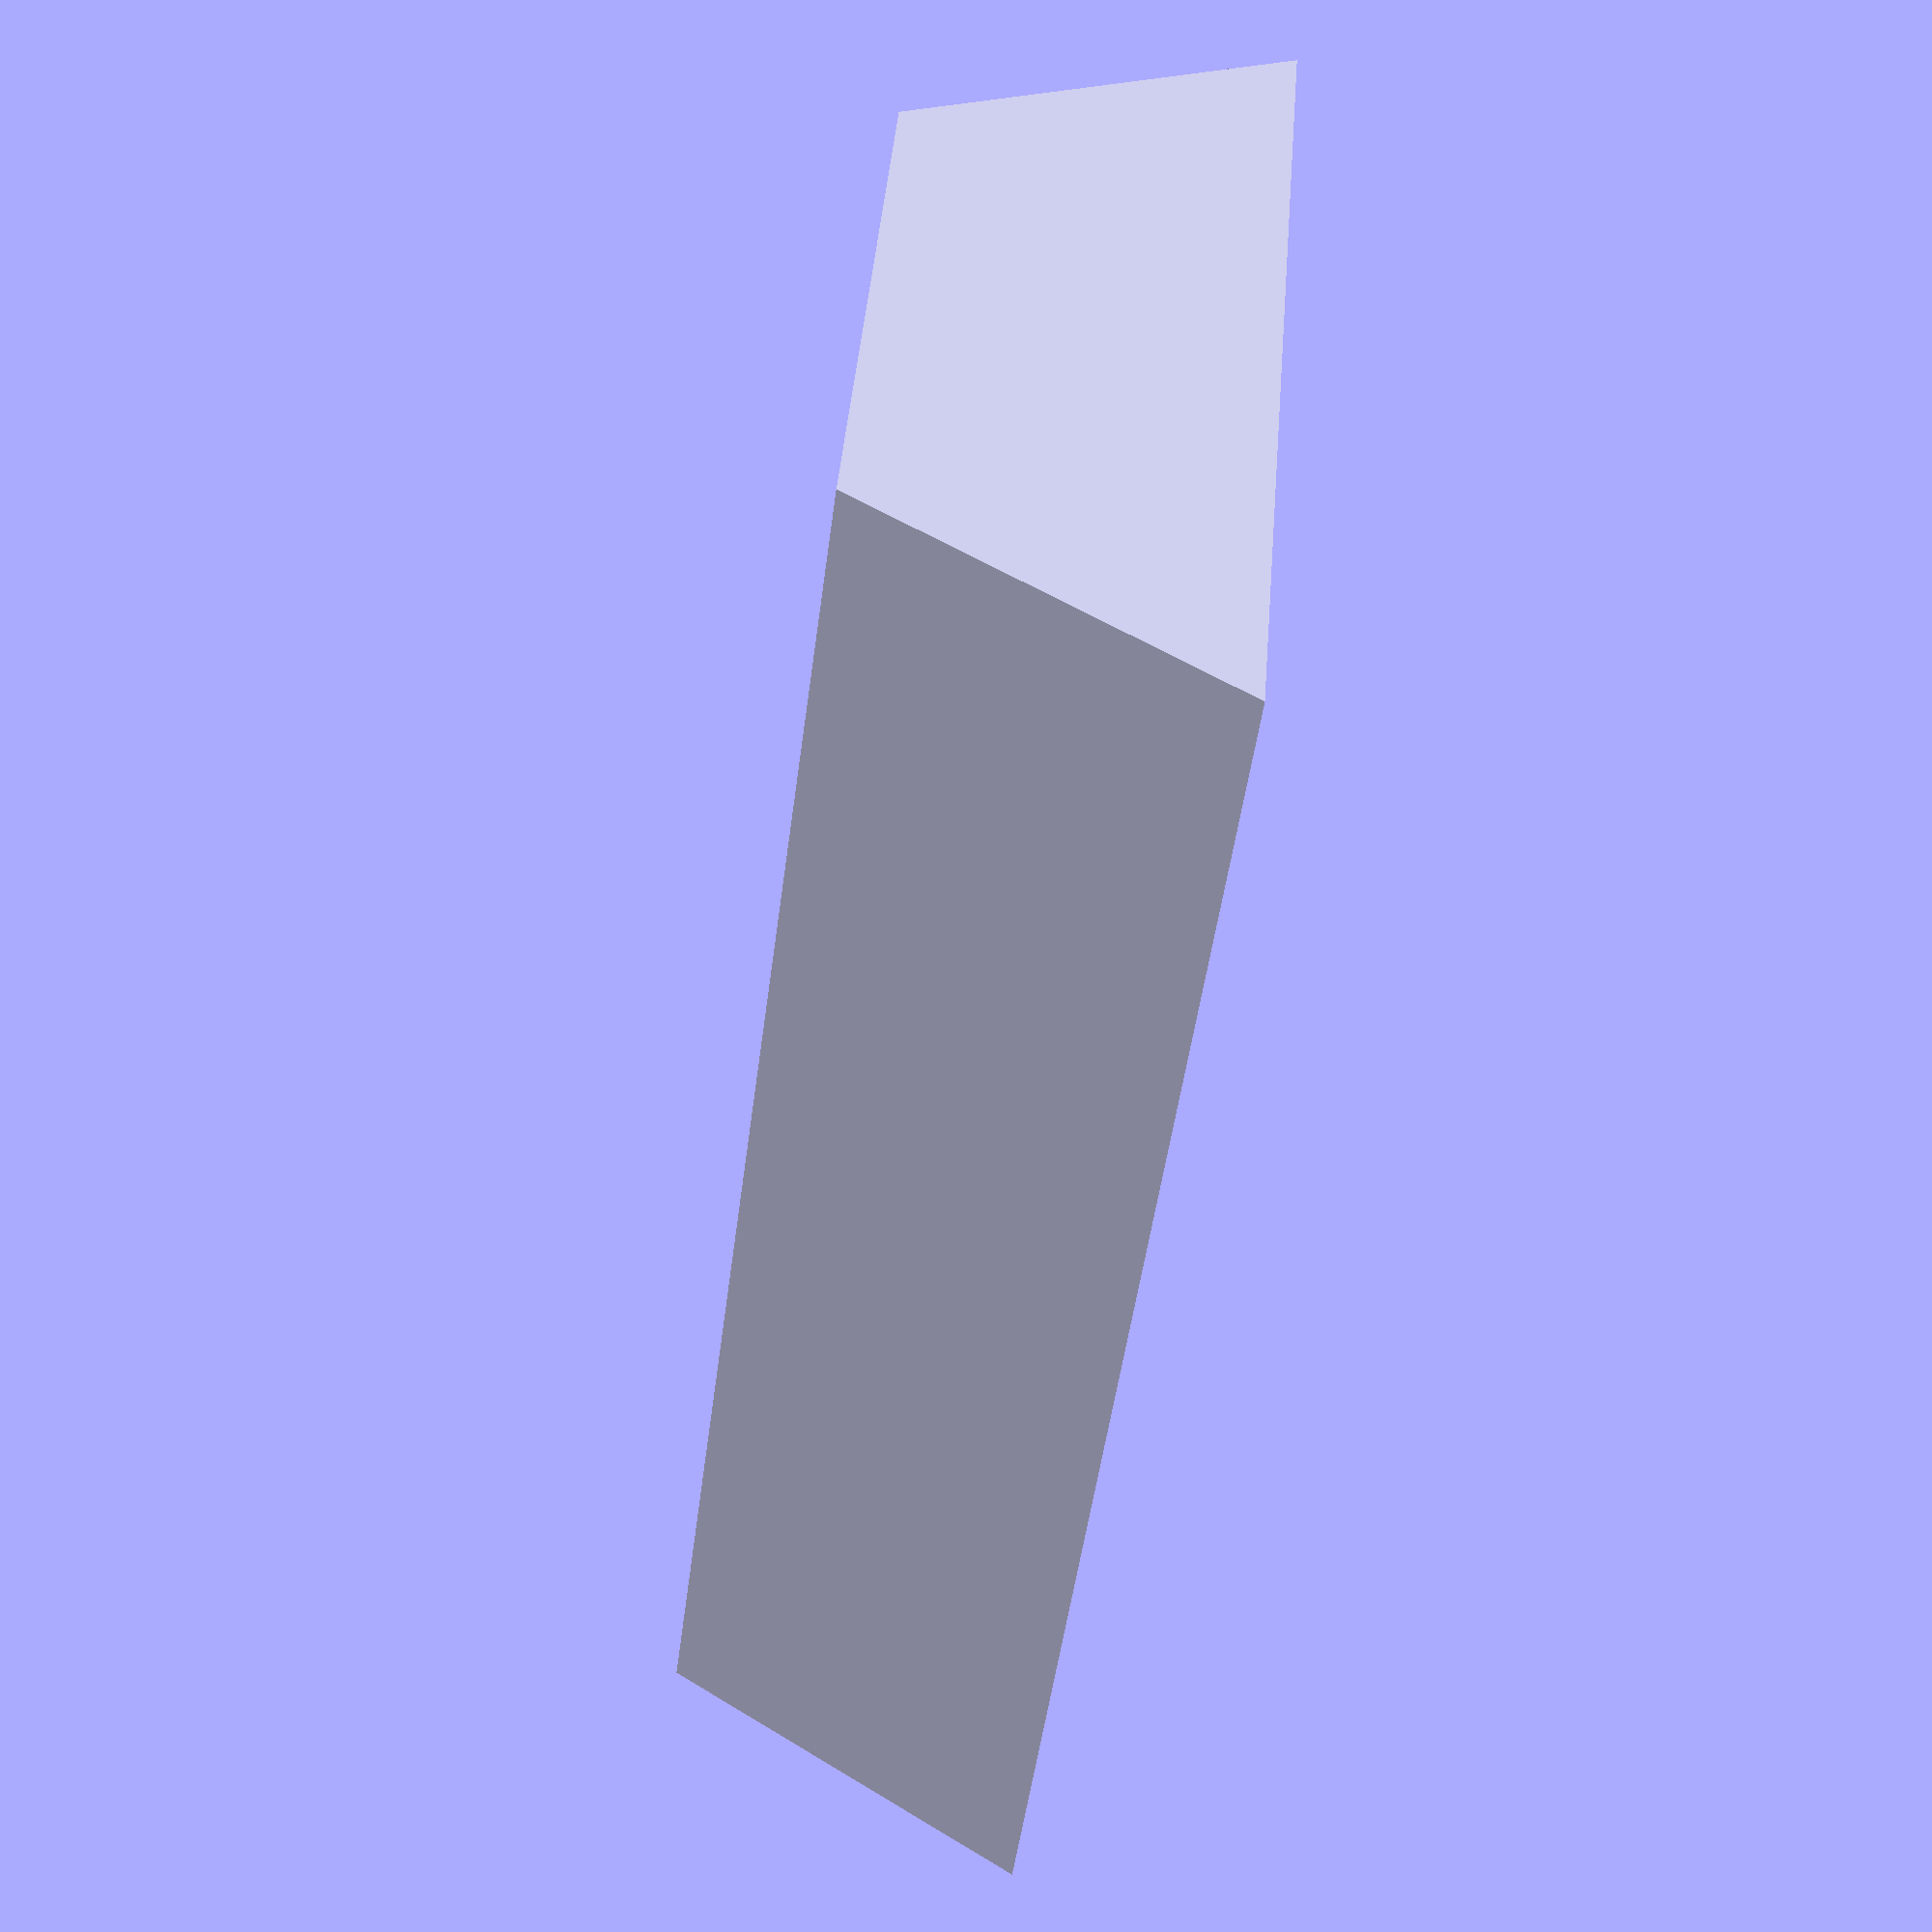
<openscad>
diam = 32;
diam2 = 34;
height=22;
rect_width=13;
rect_depth=5;

$fn=40;

max_diam = max(diam, diam2);

difference() {
    linear_extrude(height,scale=[0.6,1]) square([1.75*max_diam,2.7*max_diam],center=true);


    offs=diam*0.75;
    translate([0,offs,height/2])cylinder(r=diam/2,h=height+0.1,center=true); 
 
   translate([0,-diam/2+offs,height/2])cube([rect_width,rect_depth,height+0.1],center=true);

    offs2 = -diam2*0.75;

    translate([0,offs2,height/2])cylinder(r=diam/2,h=height+0.1,center=true); 
 
   translate([0,+diam2/2+offs2,height/2])cube([rect_width,rect_depth,height+0.1],center=true);

}

 
</openscad>
<views>
elev=79.8 azim=121.4 roll=81.5 proj=p view=solid
</views>
